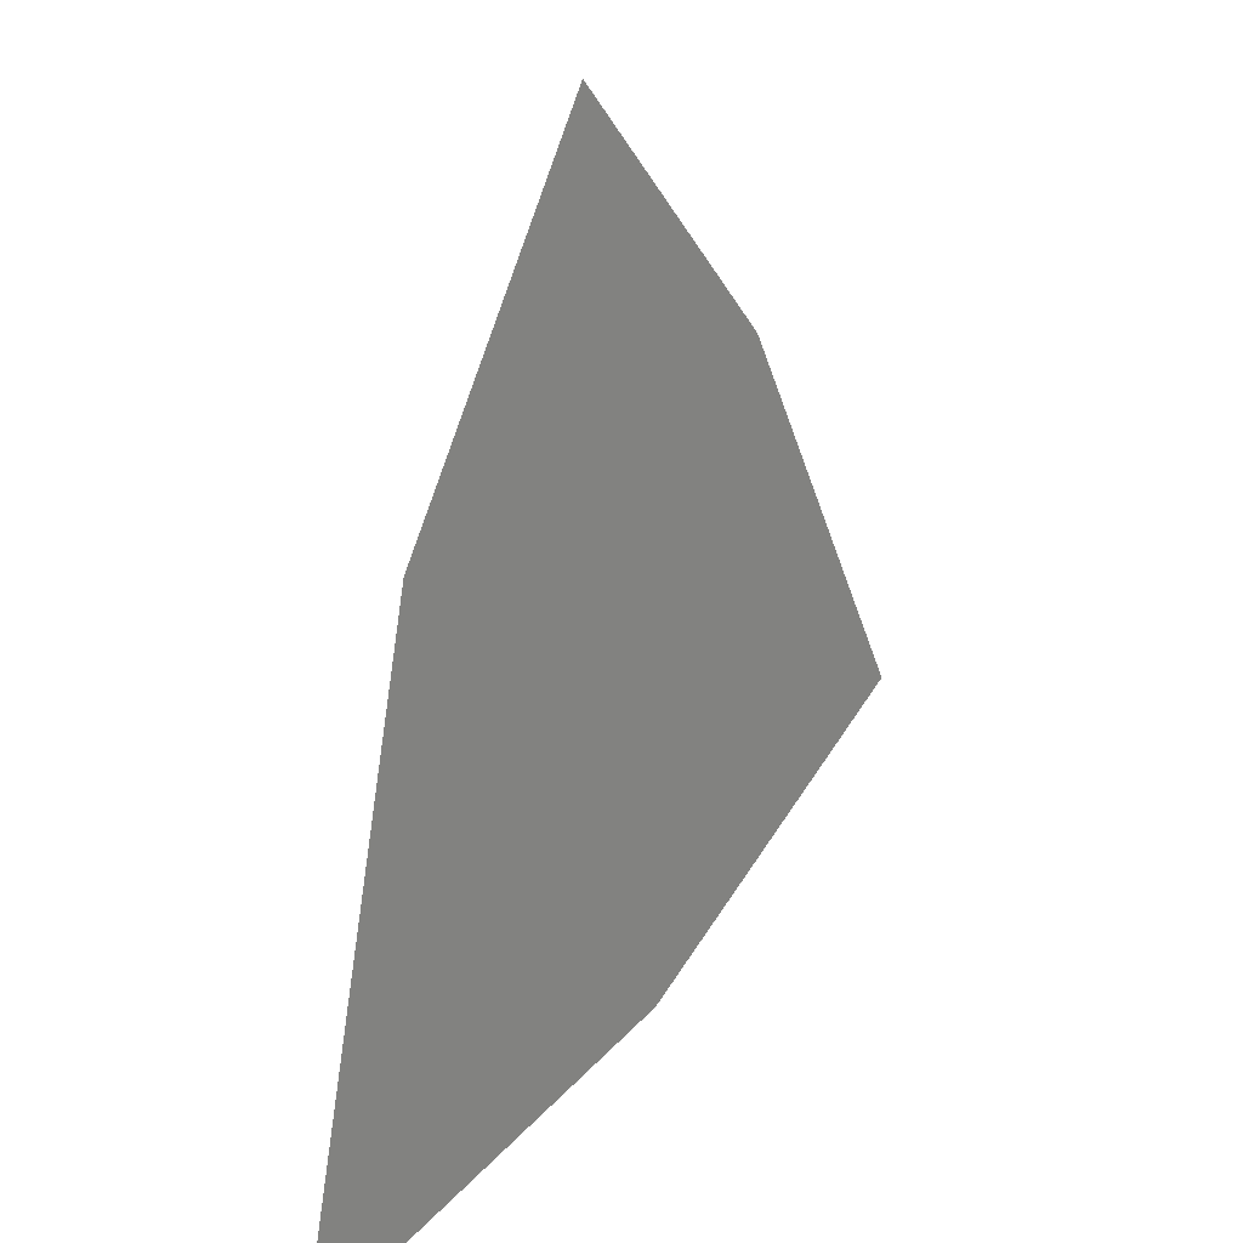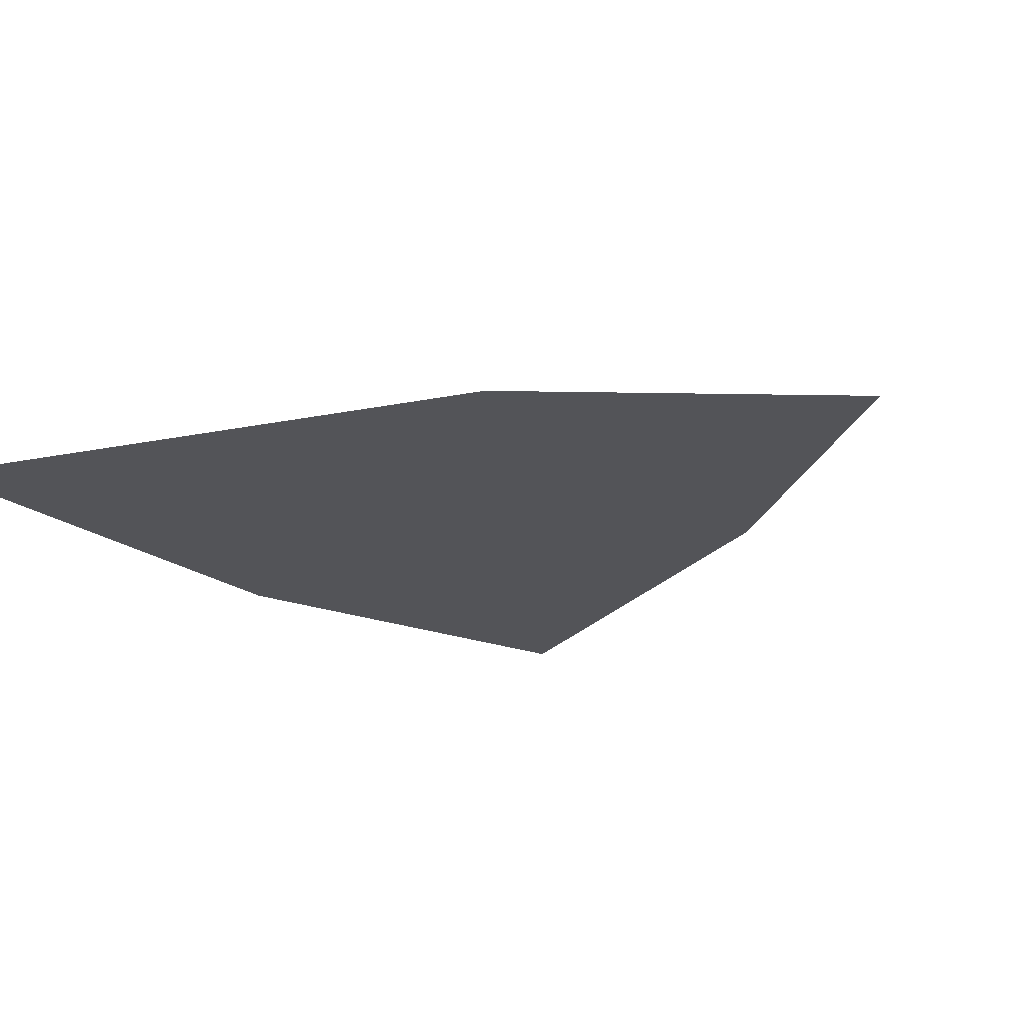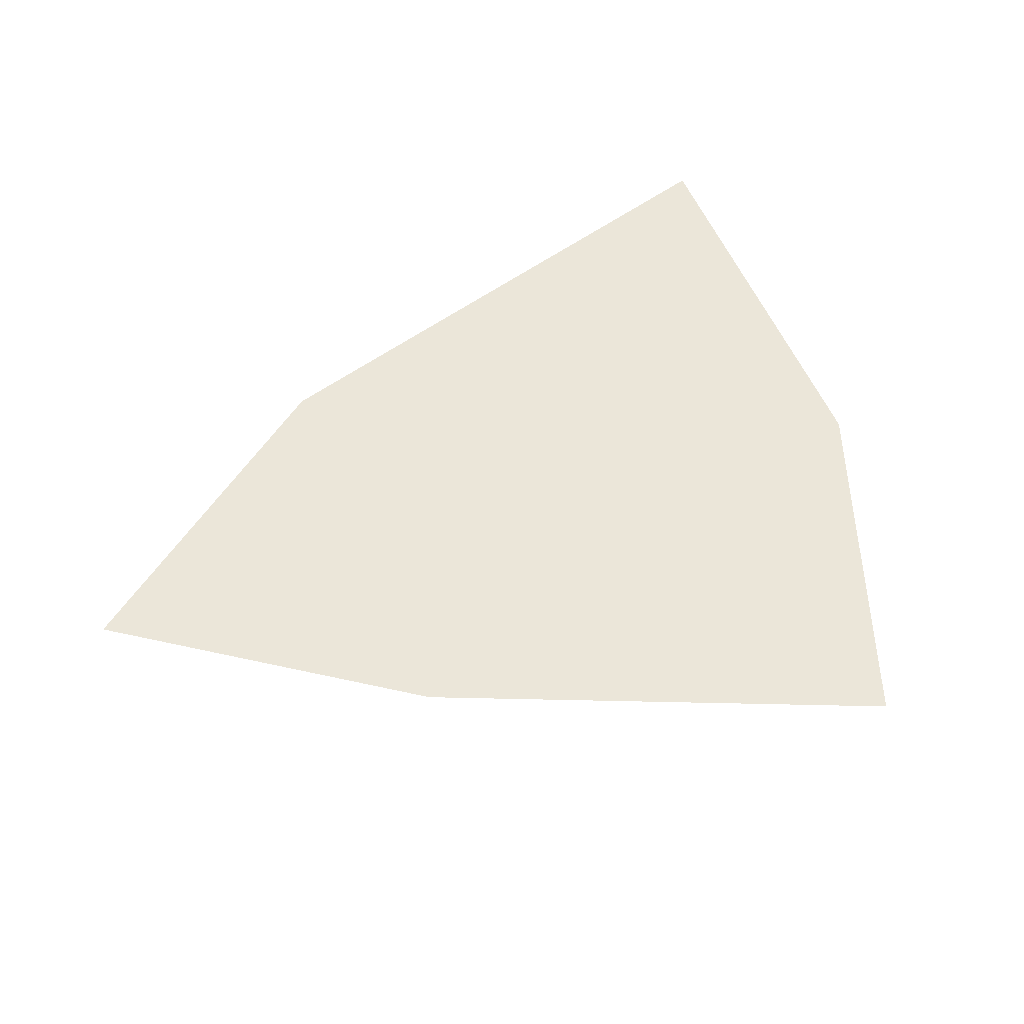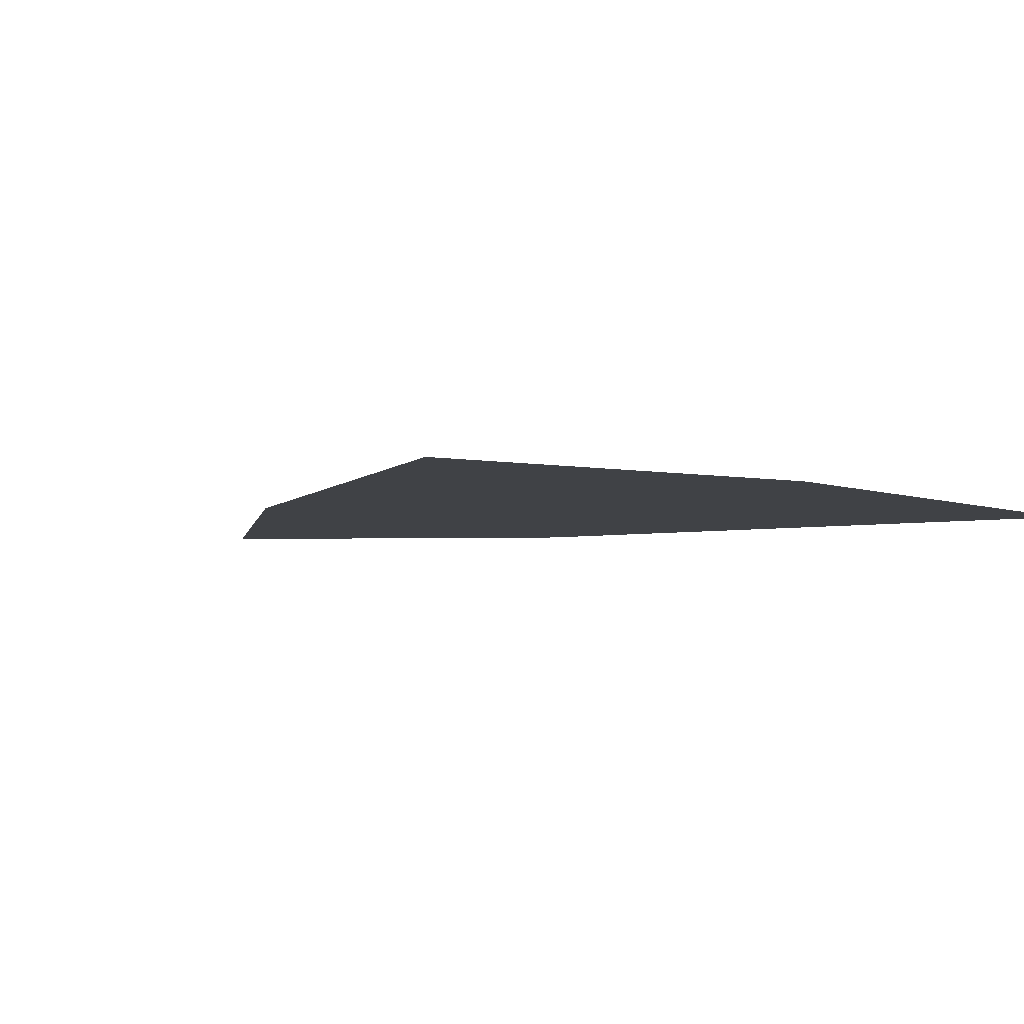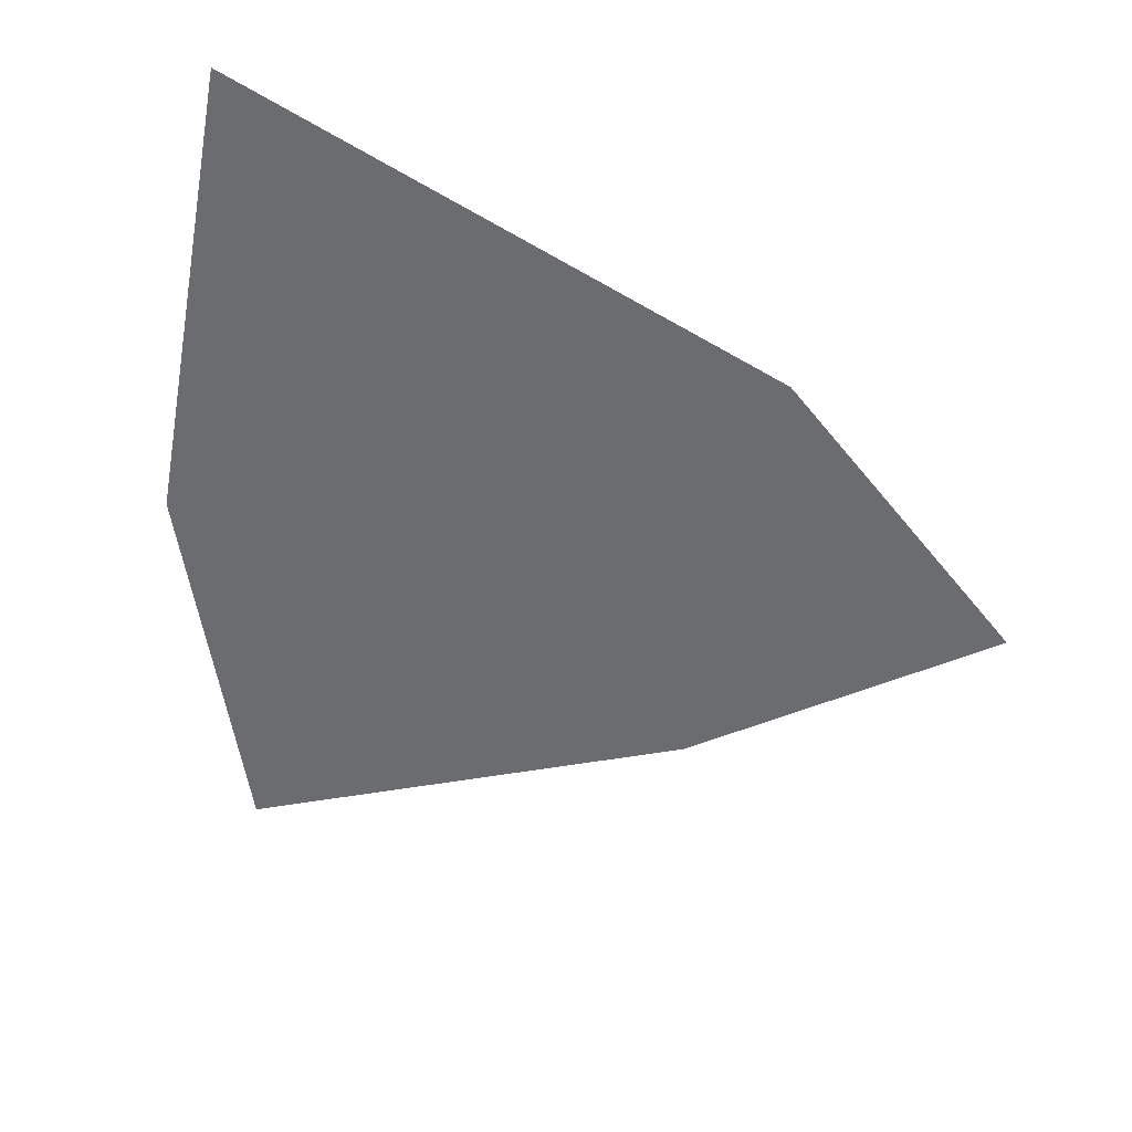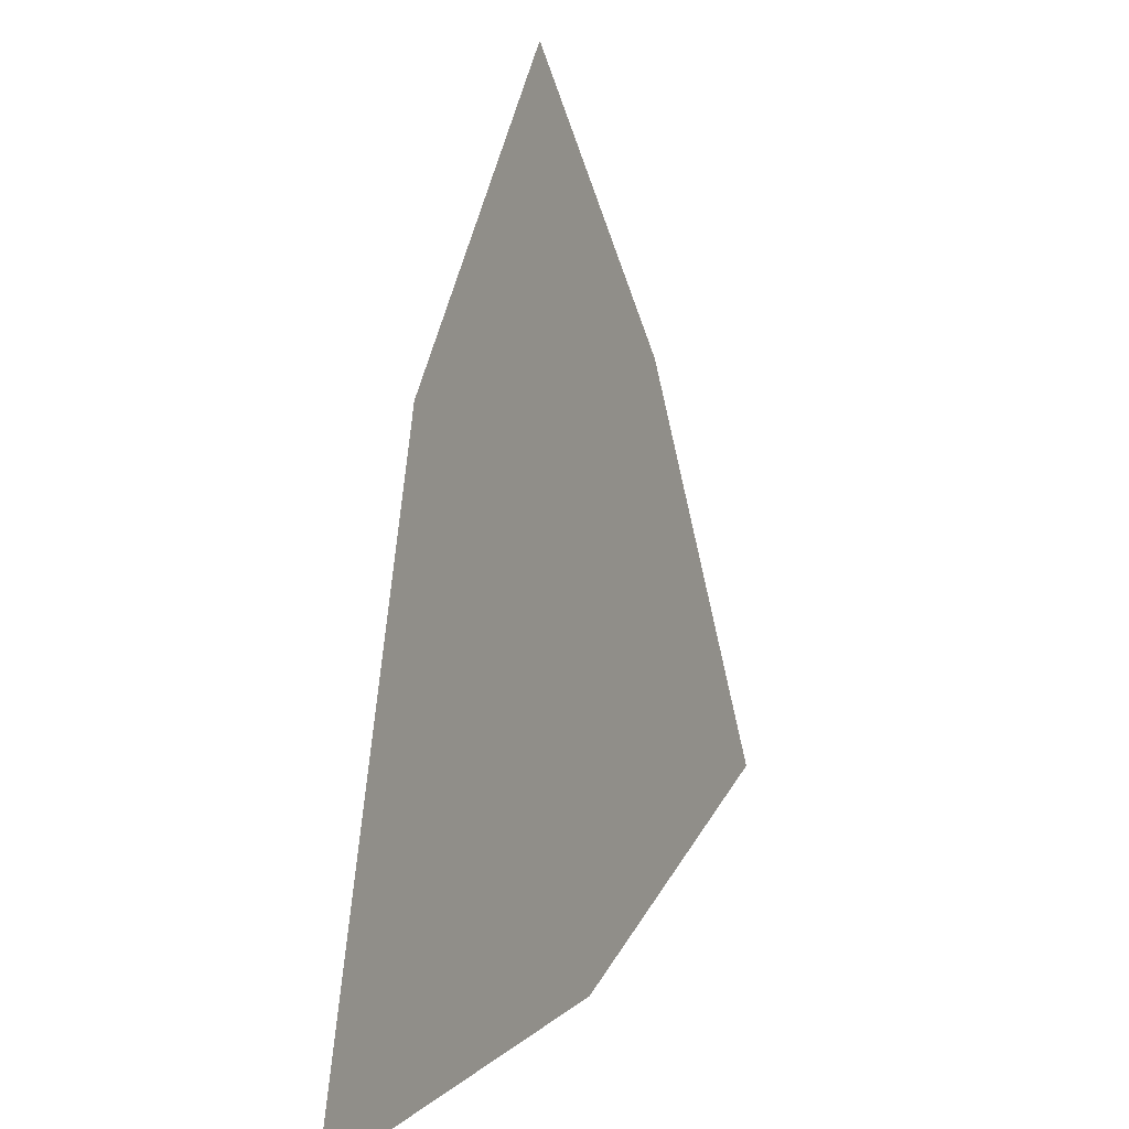
<metadata>
{"format":"obj","ext":"obj","renderer":"f3d","projection":"perspective","resolution":1024,"background":"white","views":[{"elev":25.4,"azim":126.5,"up":"+Y"},{"elev":-23.4,"azim":122.5,"up":"+Z"},{"elev":47.5,"azim":-117.2,"up":"+Z"},{"elev":-6.1,"azim":-52.8,"up":"+Z"},{"elev":-53.7,"azim":71.9,"up":"+Z"},{"elev":1.3,"azim":117.0,"up":"+Y"}]}
</metadata>
<code>
g pm0012_81_ScalesASkin_tx1
v -0.5927 -0.01227 -2.206e-19
v -0.5712 -0.02282 -2.206e-19
v -0.5673 1.332e-18 -1.576e-17
v -0.5795 0.01186 -2.206e-19
v -0.5439 -0.02653 -2.206e-19
v -0.5655 0.02751 -2.206e-19
v -0.5527 0.008574 -2.206e-19
v -0.5927 -0.01227 3.5e-05
v -0.5673 1.332e-18 3.5e-05
v -0.5712 -0.02282 3.5e-05
v -0.5795 0.01186 3.5e-05
v -0.5439 -0.02653 3.5e-05
v -0.5655 0.02751 3.5e-05
v -0.5527 0.008574 3.5e-05
g pm0012_81_ScalesASkin_tx1_0
f 3 2 1
f 3 1 4
f 5 2 3
f 6 3 4
f 3 7 5
f 7 3 6
f 10 9 8
f 8 9 11
f 10 12 9
f 9 13 11
f 14 9 12
f 9 14 13

</code>
